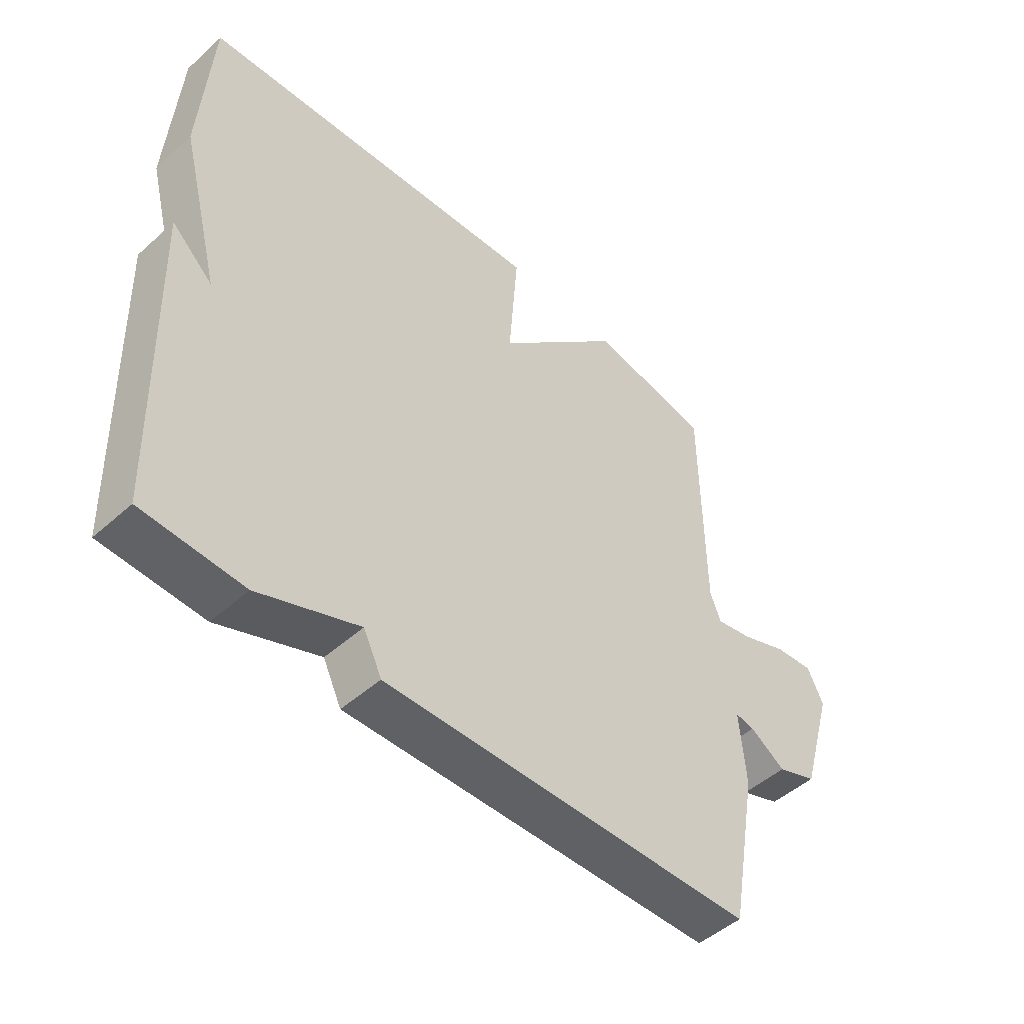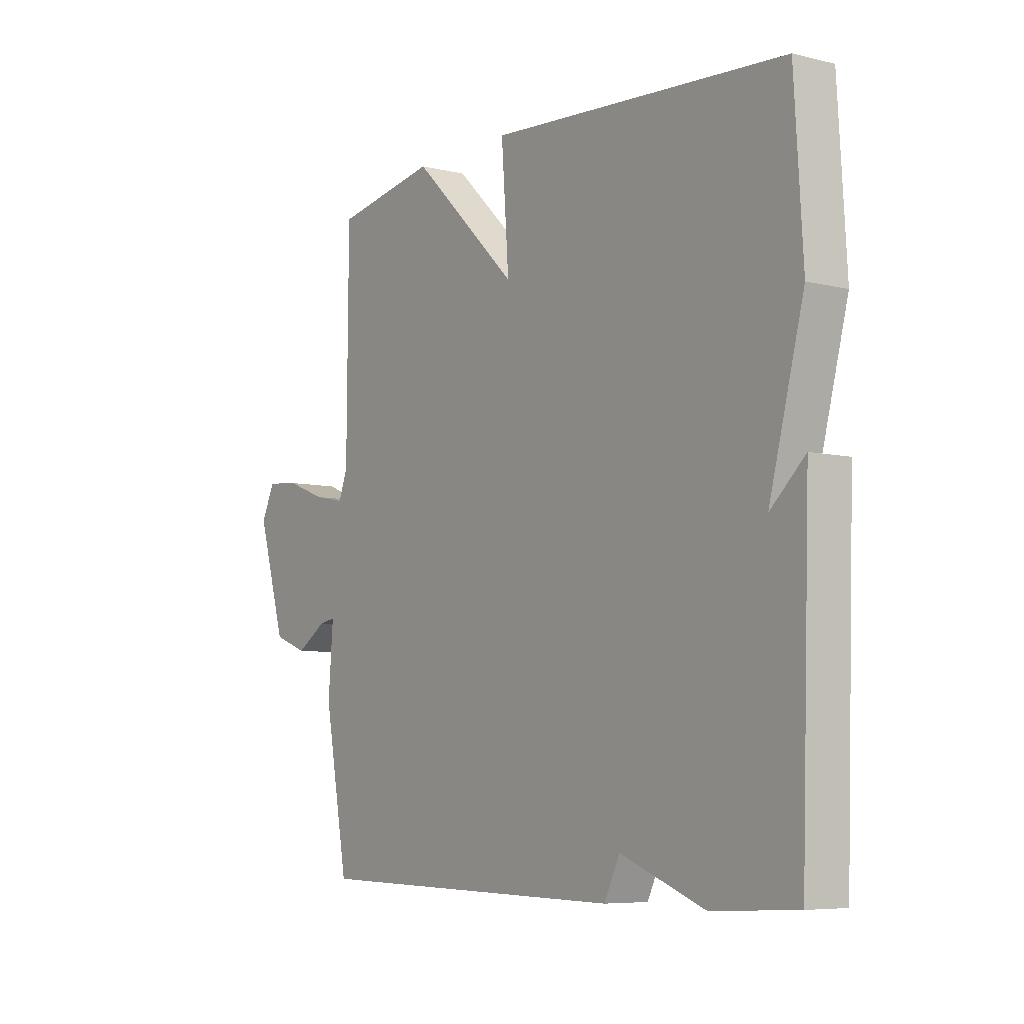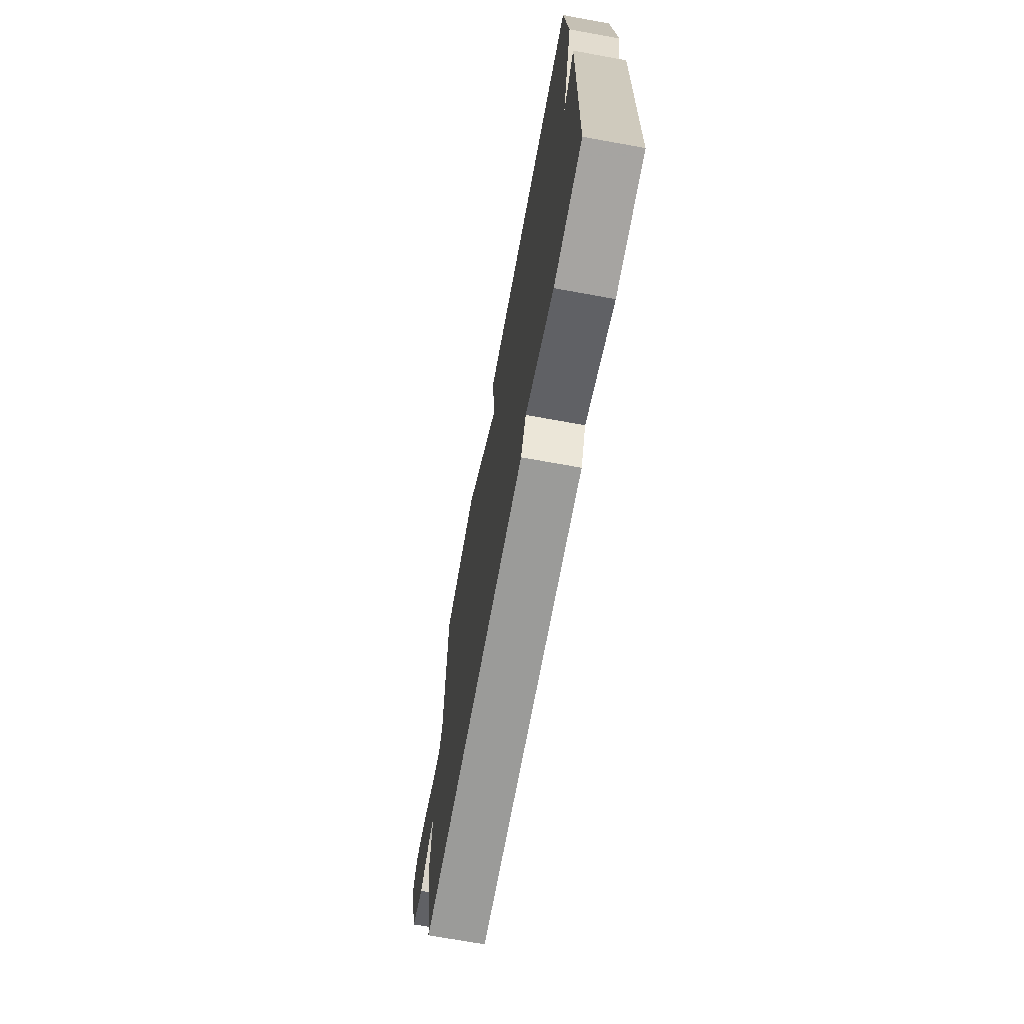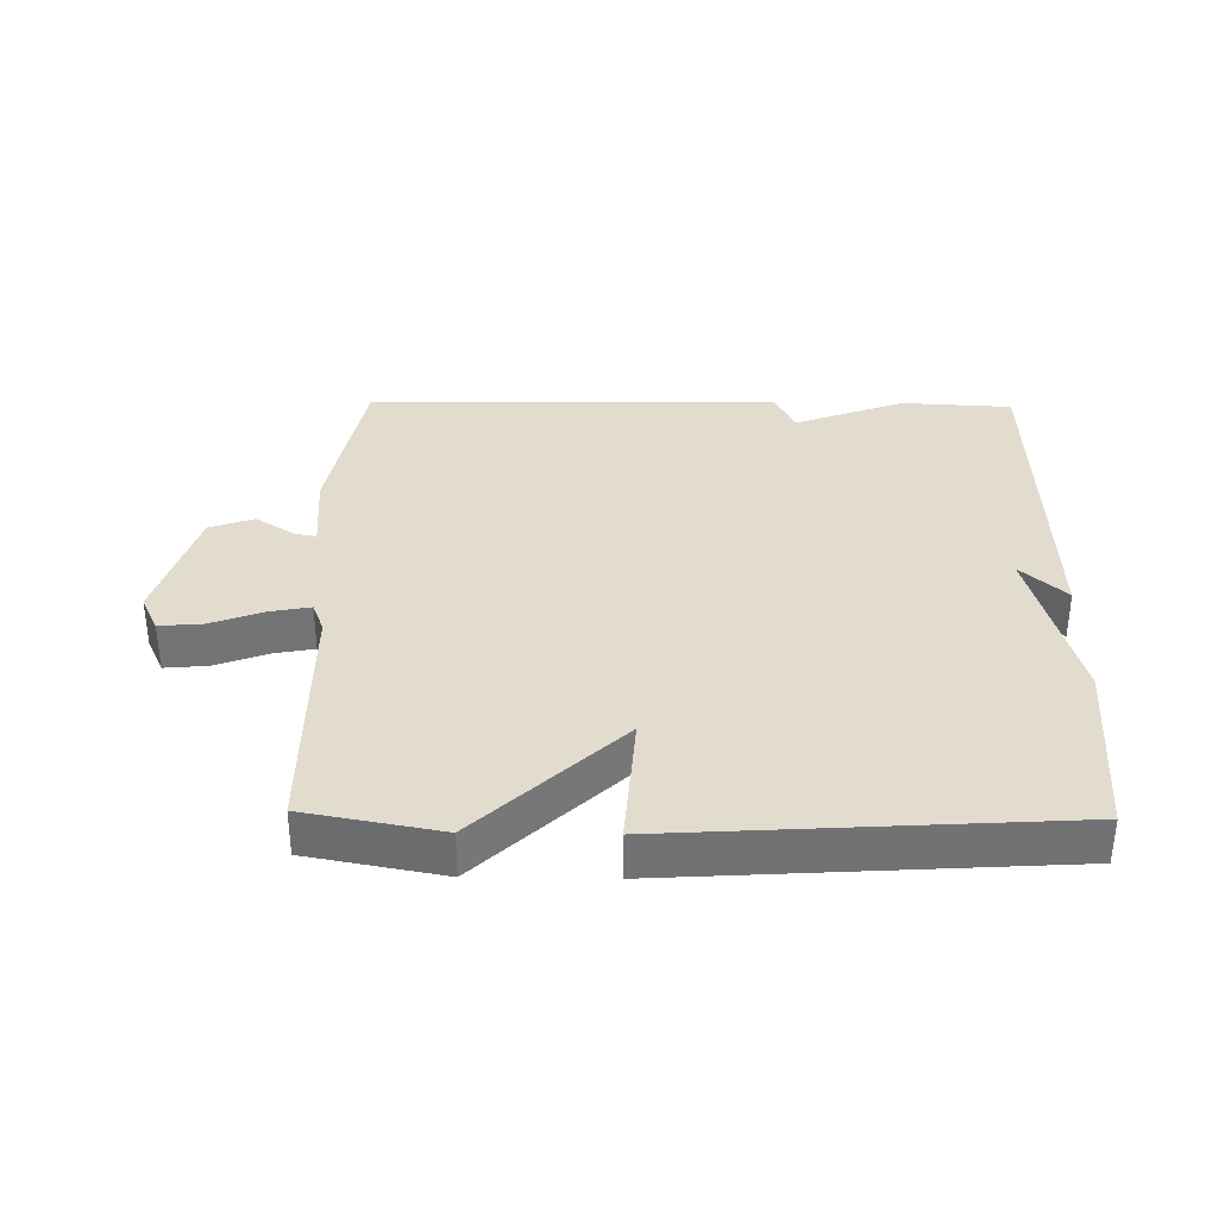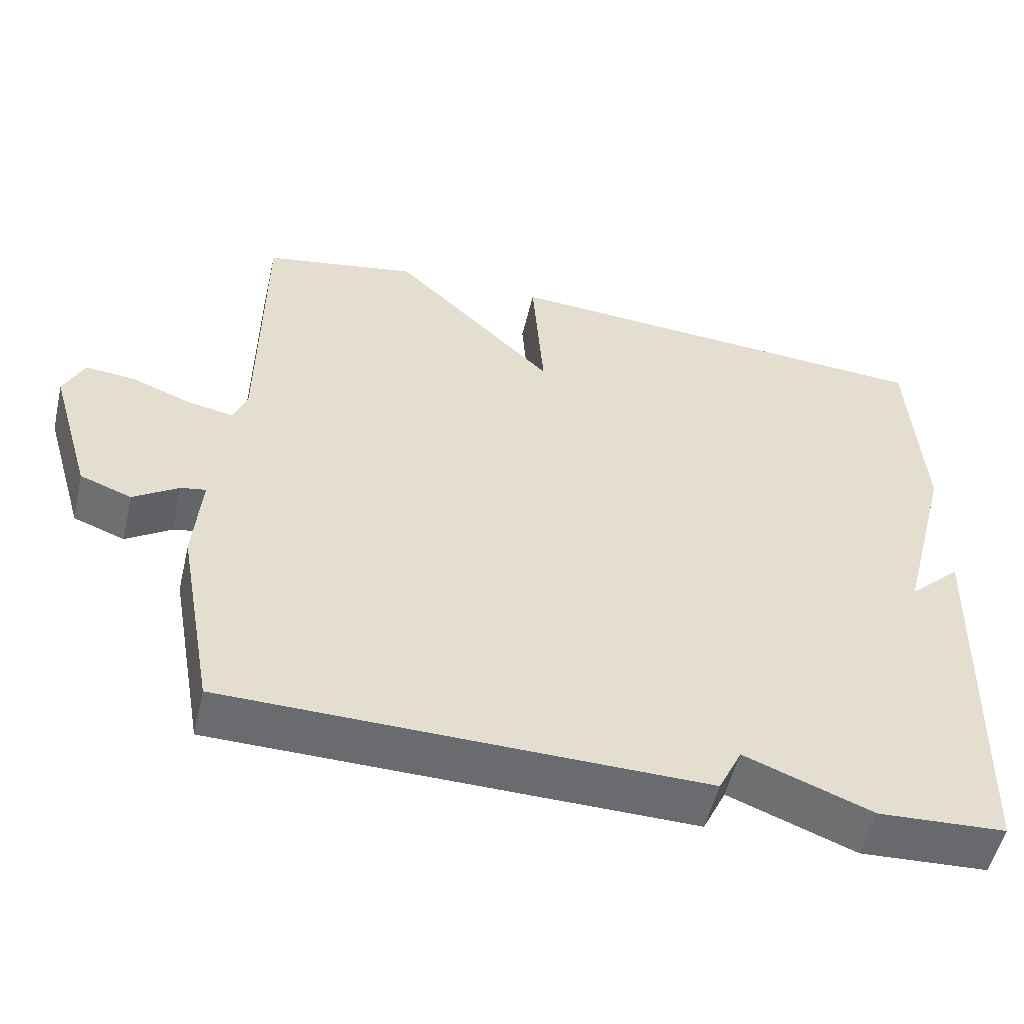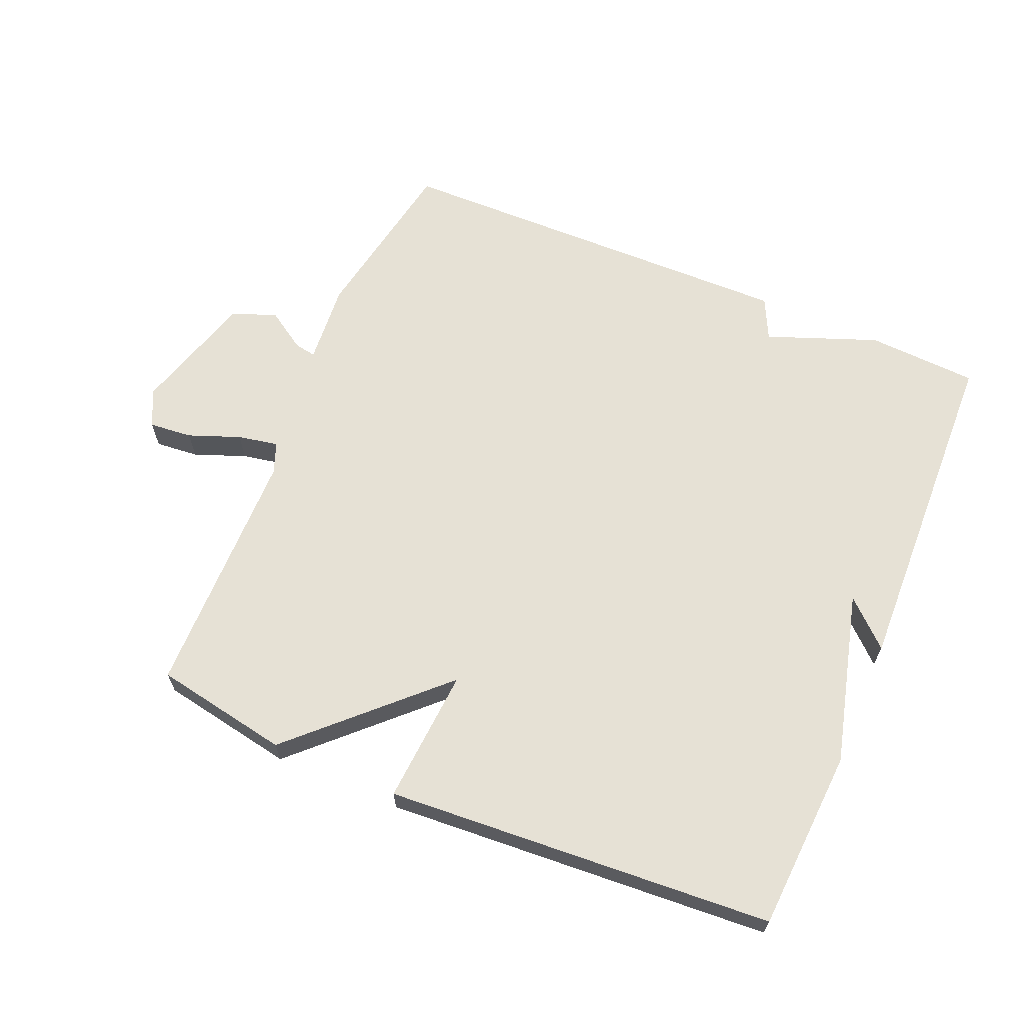
<metadata>
{"format":"obj","ext":"obj","renderer":"f3d","projection":"perspective","resolution":1024,"background":"white","views":[{"elev":-48.7,"azim":134.8,"up":"+Z"},{"elev":-6.6,"azim":54.5,"up":"+Z"},{"elev":-70.4,"azim":79.7,"up":"+Z"},{"elev":34.6,"azim":0.9,"up":"+Y"},{"elev":-53.3,"azim":-13.2,"up":"+Z"},{"elev":64.7,"azim":22.9,"up":"+Y"}]}
</metadata>
<code>
v -0.5 0.07 -0.5
v -0.548 0.07 -0.236
v -0.538 0.07 -0.111
v -0.571 0.07 -0.117
v -0.631 0.07 -0.156
v -0.699 0.07 -0.131
v -0.755 0.07 0.058
v -0.728 0.07 0.115
v -0.662 0.07 0.109
v -0.583 0.07 0.079
v -0.521 0.07 0.067
v -0.503 0.07 0.114
v -0.5 0.07 0.5
v -0.294 0.07 0.538
v -0.079 0.07 0.331
v -0.094 0.07 0.538
v 0.5 0.07 0.5
v 0.517 0.07 0.222
v 0.448 0.07 -0.042
v 0.517 0.07 0.022
v 0.5 0.07 -0.5
v 0.331 0.07 -0.509
v 0.162 0.07 -0.445
v 0.131 0.07 -0.509
v -0.5 0 -0.5
v -0.548 0 -0.236
v -0.538 0 -0.111
v -0.571 0 -0.117
v -0.631 0 -0.156
v -0.699 0 -0.131
v -0.755 0 0.058
v -0.728 0 0.115
v -0.662 0 0.109
v -0.583 0 0.079
v -0.521 0 0.067
v -0.503 0 0.114
v -0.5 0 0.5
v -0.294 0 0.538
v -0.079 0 0.331
v -0.094 0 0.538
v 0.5 0 0.5
v 0.517 0 0.222
v 0.448 0 -0.042
v 0.517 0 0.022
v 0.5 0 -0.5
v 0.331 0 -0.509
v 0.162 0 -0.445
v 0.131 0 -0.509
f 1 2 3
f 24 1 3
f 23 24 3
f 21 22 23
f 20 21 23
f 19 20 23
f 18 19 23
f 17 18 23
f 16 17 23
f 15 16 23
f 14 15 23
f 13 14 23
f 12 13 23
f 11 12 23 3
f 10 11 3 4
f 8 9 10
f 7 8 10
f 6 7 10
f 5 6 10
f 4 5 10
f 27 26 25
f 27 25 48
f 27 48 47
f 47 46 45
f 47 45 44
f 47 44 43
f 47 43 42
f 47 42 41
f 47 41 40
f 47 40 39
f 47 39 38
f 47 38 37
f 47 37 36
f 27 47 36 35
f 28 27 35 34
f 34 33 32
f 34 32 31
f 34 31 30
f 34 30 29
f 34 29 28
f 1 25 26 2
f 2 26 27 3
f 3 27 28 4
f 4 28 29 5
f 5 29 30 6
f 6 30 31 7
f 7 31 32 8
f 8 32 33 9
f 9 33 34 10
f 10 34 35 11
f 11 35 36 12
f 12 36 37 13
f 13 37 38 14
f 14 38 39 15
f 15 39 40 16
f 16 40 41 17
f 17 41 42 18
f 18 42 43 19
f 19 43 44 20
f 20 44 45 21
f 21 45 46 22
f 22 46 47 23
f 23 47 48 24
f 24 48 25 1

</code>
